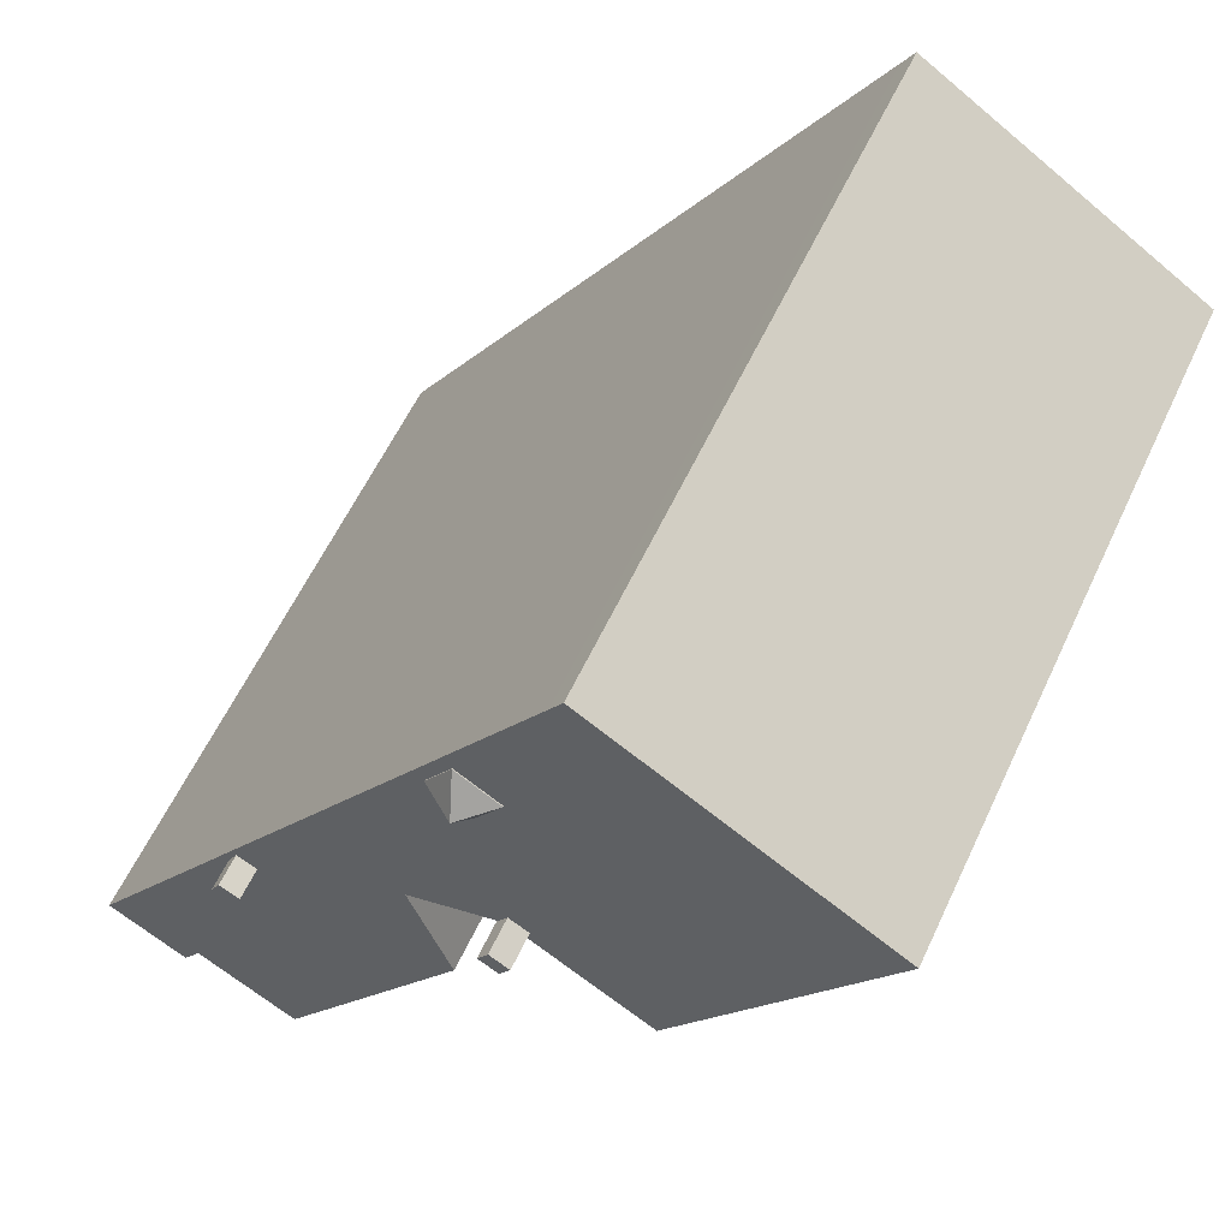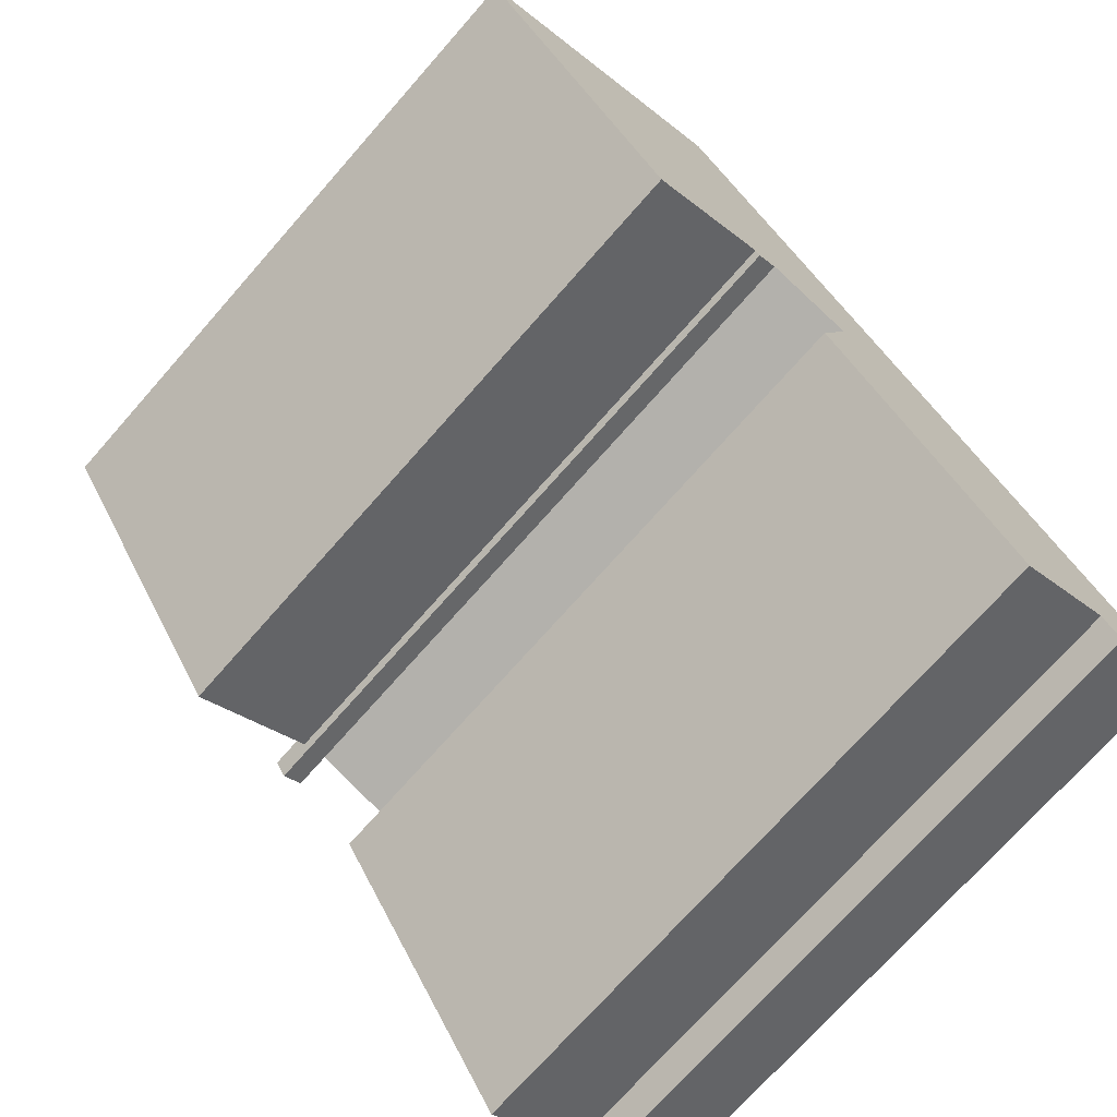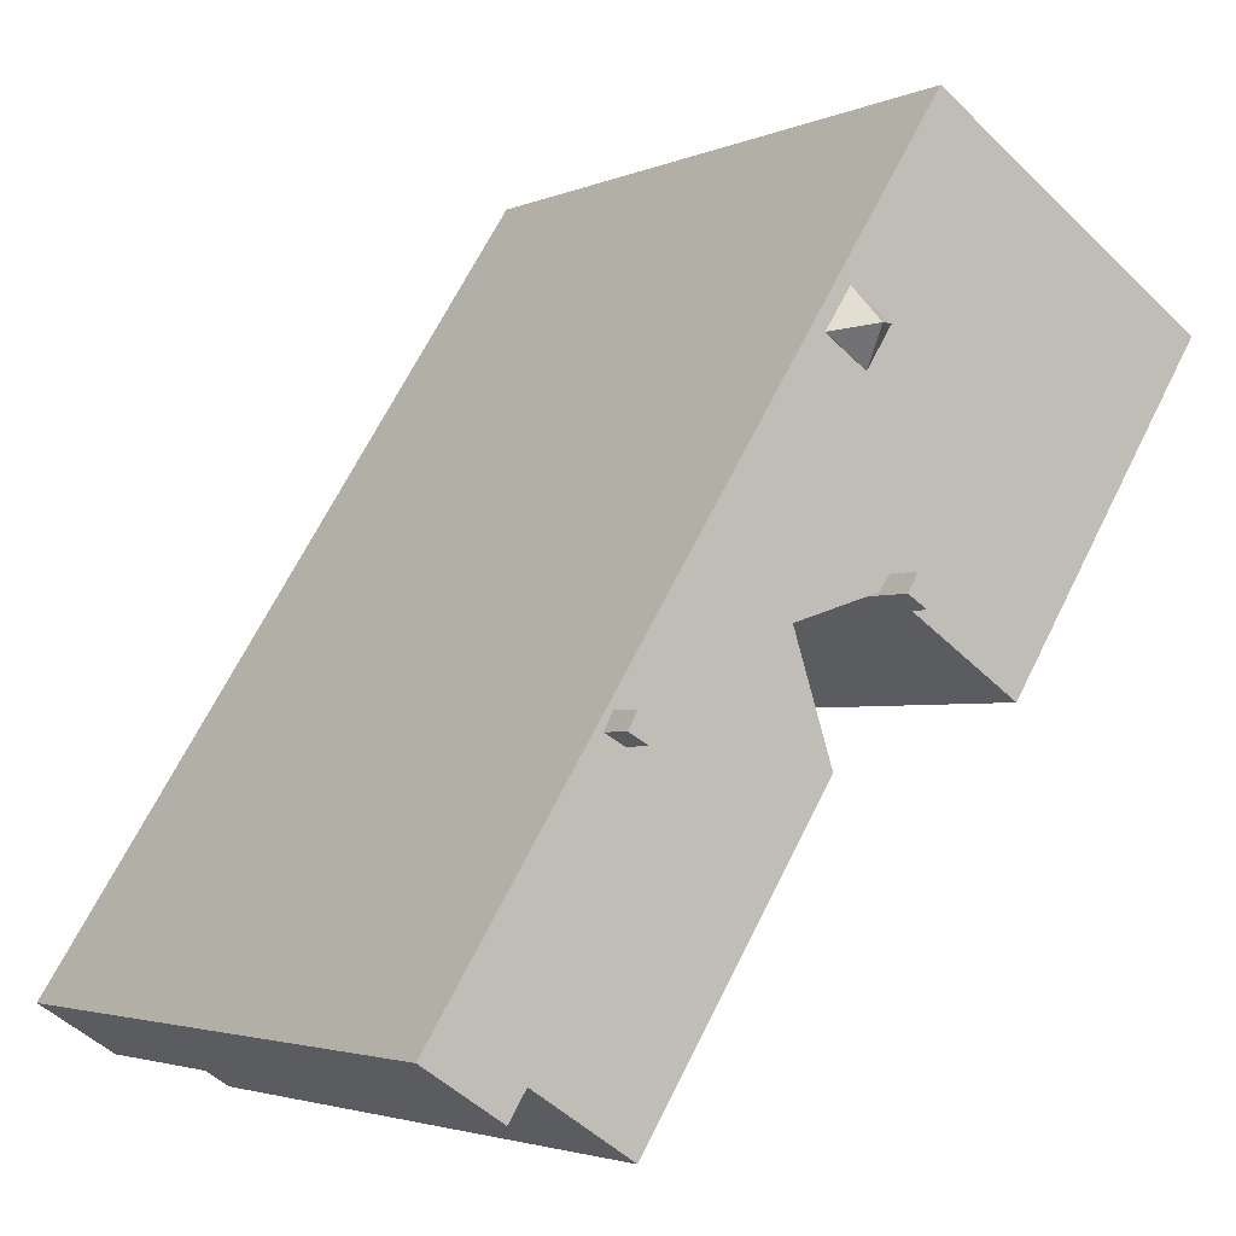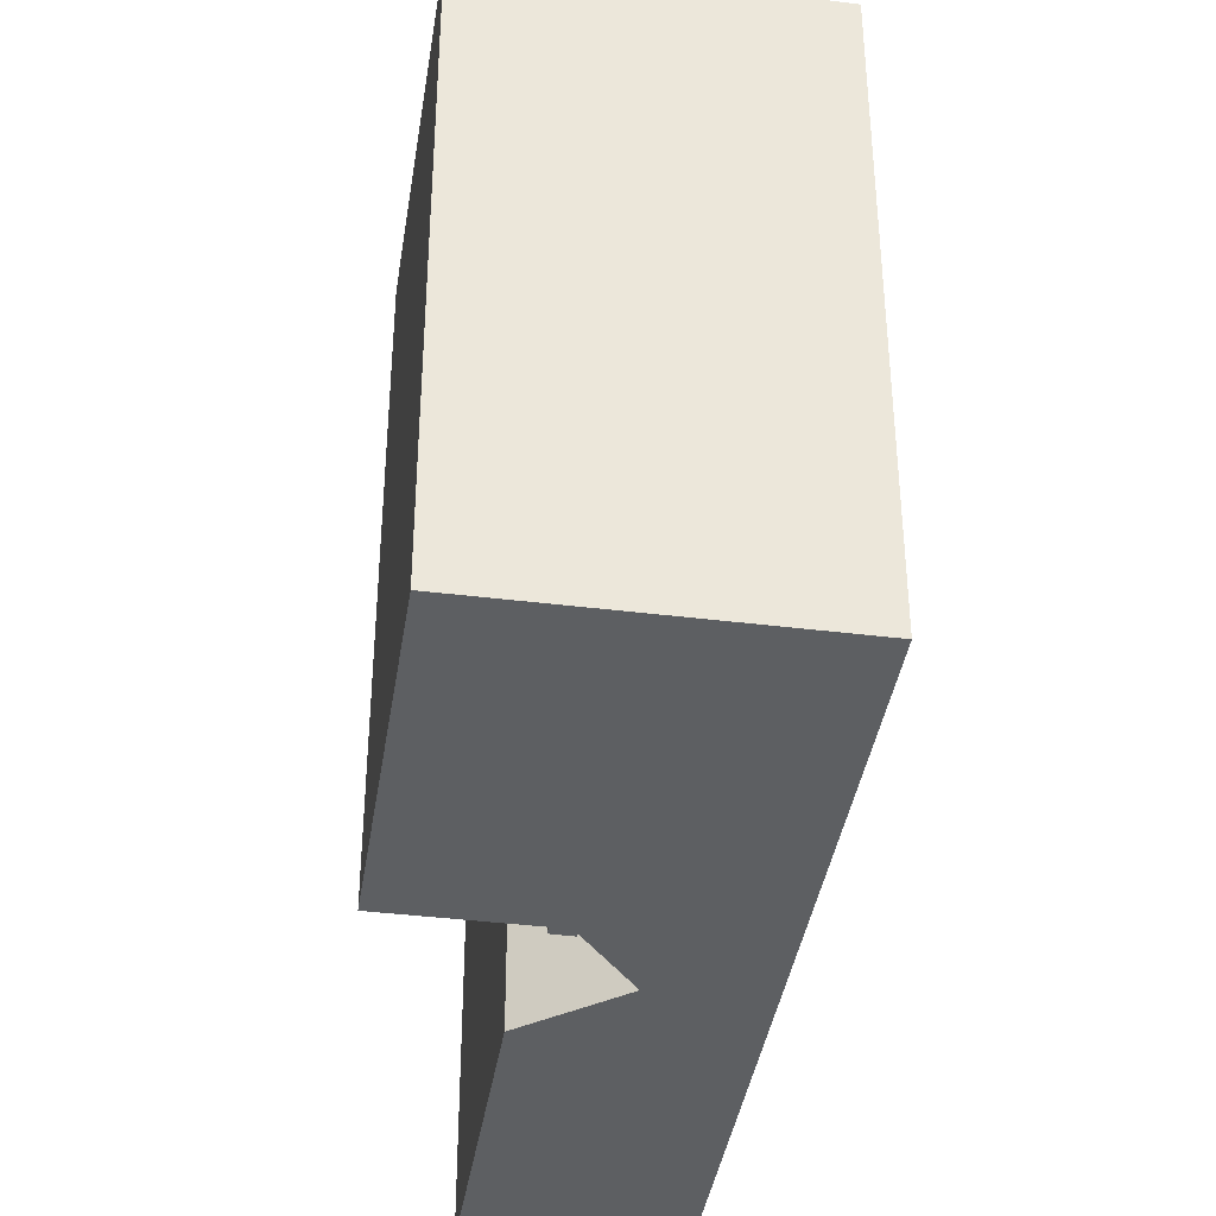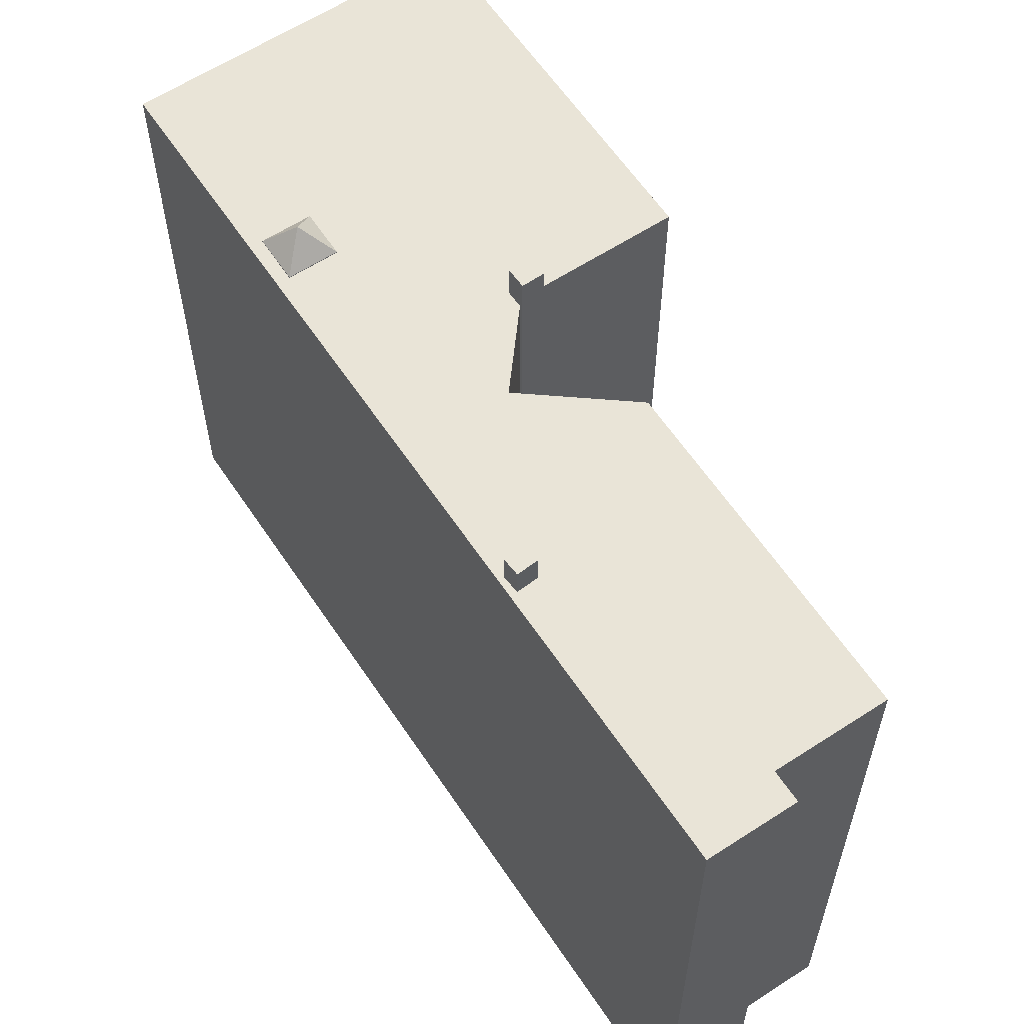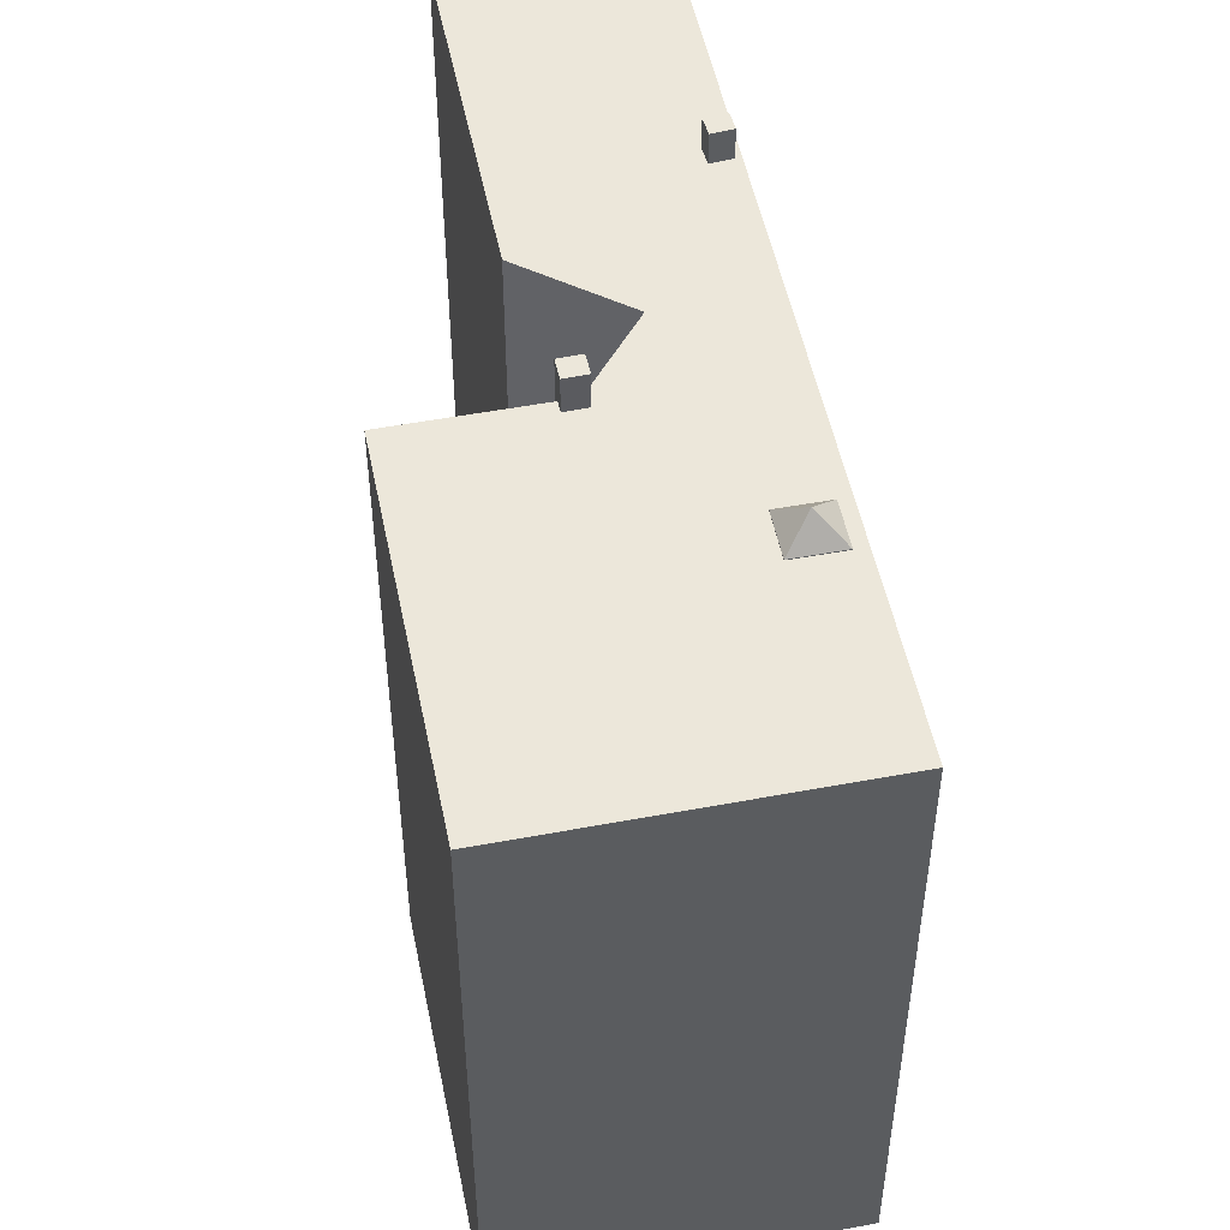
<metadata>
{"format":"obj","ext":"obj","renderer":"f3d","projection":"perspective","resolution":1024,"background":"white","views":[{"elev":59.0,"azim":-155.1,"up":"+Z"},{"elev":-72.1,"azim":-41.3,"up":"+Z"},{"elev":-2.9,"azim":145.4,"up":"+Z"},{"elev":-39.6,"azim":-41.6,"up":"+Y"},{"elev":60.9,"azim":113.6,"up":"+Y"},{"elev":51.7,"azim":-44.3,"up":"+Y"}]}
</metadata>
<code>
v -8.414 7.299 4.85
v -1.291 7.299 -0.2637
v -1.157 7.299 -0.4821
v -8.414 7.299 4.85
v -1.851 7.299 8.483
v -1.291 7.299 -0.2637
v -1.851 7.299 8.483
v -0.8495 7.299 0.004042
v -0.8509 7.299 0.006281
v -1.851 7.299 8.483
v -0.8509 7.299 0.006281
v -1.291 7.299 -0.2637
v 1.293 7.299 -0.9197
v 8.804 7.299 -8.039
v 6.721 7.299 -8.537
v -8.414 7.299 4.85
v -2.125 7.299 8.906
v -1.851 7.299 8.483
v -1.851 7.299 8.483
v -0.6533 7.299 -0.3149
v -0.8495 7.299 0.004042
v -8.414 7.299 4.85
v -1.157 7.299 -0.4821
v -3.854 7.299 -2.222
v -1.851 7.299 8.483
v 0.5771 7.299 4.191
v 0.002106 7.299 5.075
v -1.851 7.299 8.483
v 5.05 7.299 -2.463
v 0.5771 7.299 4.191
v -1.851 7.299 8.483
v 0.002106 7.299 5.075
v -0.5838 7.299 4.694
v -0.2383 7.299 3.66
v 0.5771 7.299 4.191
v 4.614 7.299 -2.699
v 5.05 7.299 -2.463
v 8.804 7.299 -8.039
v 5.246 7.299 -2.826
v -1.851 7.299 8.483
v 8.804 7.299 -8.039
v 5.05 7.299 -2.463
v 4.81 7.299 -3.062
v 5.246 7.299 -2.826
v 8.804 7.299 -8.039
v 0.5771 7.299 4.191
v 5.05 7.299 -2.463
v 4.614 7.299 -2.699
v -0.2383 7.299 3.66
v 4.81 7.299 -3.062
v 1.293 7.299 -0.9197
v 1.293 7.299 -0.9197
v 4.81 7.299 -3.062
v 8.804 7.299 -8.039
v -0.2383 7.299 3.66
v 4.614 7.299 -2.699
v 4.81 7.299 -3.062
v -1.851 7.299 8.483
v -0.5838 7.299 4.694
v -0.9349 7.299 4.465
v -1.851 7.299 8.483
v -0.9349 7.299 4.465
v -0.6533 7.299 -0.3149
v -0.3599 7.299 3.581
v -0.2383 7.299 3.66
v 1.293 7.299 -0.9197
v -0.9349 7.299 4.465
v -0.3599 7.299 3.581
v 1.293 7.299 -0.9197
v -0.9349 7.299 4.465
v 1.293 7.299 -0.9197
v -0.6533 7.299 -0.3149
v 6.721 7.299 -8.537
v 8.804 7.299 -8.039
v 7.106 7.299 -9.134
v 0.4151 7.299 -3.502
v 1.293 7.299 -0.9197
v 6.721 7.299 -8.537
v 0.4151 7.299 -3.502
v 6.721 7.299 -8.537
v 4.56 7.299 -9.93
v -0.2269 7.924 4.352
v 0.002106 7.318 5.075
v 0.5771 7.318 4.191
v -0.3599 7.319 3.581
v -0.2269 7.924 4.352
v 0.5771 7.318 4.191
v -0.9349 7.318 4.465
v 0.002106 7.318 5.075
v -0.2269 7.924 4.352
v -0.9349 7.318 4.465
v -0.2269 7.924 4.352
v -0.3599 7.319 3.581
v 4.614 8.004 -2.699
v 5.05 8.003 -2.463
v 5.246 8.003 -2.826
v 4.81 8.004 -3.062
v -1.051 8.106 -0.6537
v -0.6533 8.106 -0.3149
v -0.6109 8.106 -0.3837
v -1.291 8.106 -0.2637
v -0.8509 8.106 0.006281
v -0.6533 8.106 -0.3149
v -1.157 8.106 -0.4821
v -1.157 8.106 -0.4821
v -0.6533 8.106 -0.3149
v -1.051 8.106 -0.6537
v -3.854 7.299 -2.222
v -2.505 -7.305 -1.352
v -3.854 -7.305 -2.222
v -2.505 -7.305 -1.352
v -1.157 7.299 -0.4821
v -1.157 -7.305 -0.4821
v -3.854 7.299 -2.222
v -1.157 7.299 -0.4821
v -2.505 -7.305 -1.352
v -8.414 7.299 4.85
v -3.854 7.299 -2.222
v -3.854 -7.305 -2.222
v -8.414 -7.305 4.85
v -5.269 -7.305 6.878
v -2.125 -7.305 8.906
v -2.125 7.299 8.906
v -8.414 7.299 4.85
v -8.414 -7.305 4.85
v -5.269 -7.305 6.878
v -8.414 7.299 4.85
v -5.269 -7.305 6.878
v -2.125 7.299 8.906
v -2.125 -7.305 8.906
v -1.851 -7.305 8.483
v -1.851 7.299 8.483
v -2.125 7.299 8.906
v -1.851 -7.305 8.483
v 8.804 -7.305 -8.039
v 8.804 7.299 -8.039
v -1.851 7.299 8.483
v 7.106 7.299 -9.134
v 8.804 7.299 -8.039
v 8.804 -7.305 -8.039
v 7.106 -7.305 -9.134
v 6.721 7.299 -8.537
v 6.914 -7.305 -8.835
v 6.721 -7.305 -8.537
v 6.914 -7.305 -8.835
v 7.106 7.299 -9.134
v 7.106 -7.305 -9.134
v 6.721 7.299 -8.537
v 7.106 7.299 -9.134
v 6.914 -7.305 -8.835
v 4.56 7.299 -9.93
v 5.641 -7.305 -9.233
v 4.56 -7.305 -9.93
v 5.641 -7.305 -9.233
v 6.721 7.299 -8.537
v 6.721 -7.305 -8.537
v 4.56 7.299 -9.93
v 6.721 7.299 -8.537
v 5.641 -7.305 -9.233
v 0.4151 7.299 -3.502
v 4.56 7.299 -9.93
v 4.56 -7.305 -9.93
v 0.4151 -7.305 -3.502
v 0.8541 -7.305 -2.211
v 1.293 -7.305 -0.9197
v 1.293 7.299 -0.9197
v 0.4151 7.299 -3.502
v 0.4151 -7.305 -3.502
v 0.8541 -7.305 -2.211
v 0.4151 7.299 -3.502
v 0.8541 -7.305 -2.211
v 1.293 7.299 -0.9197
v -0.6533 7.299 -0.3149
v 1.293 7.299 -0.9197
v 1.293 -7.305 -0.9197
v -0.6533 -7.305 -0.3149
v 0.002106 7.299 5.075
v 0.5771 7.299 4.191
v 0.5771 7.318 4.191
v 0.002106 7.318 5.075
v -0.3599 7.319 3.581
v -0.2383 7.299 3.66
v -0.3599 7.299 3.581
v -0.2383 7.299 3.66
v 0.5771 7.318 4.191
v 0.5771 7.299 4.191
v -0.3599 7.319 3.581
v 0.5771 7.318 4.191
v -0.2383 7.299 3.66
v -0.5838 7.299 4.694
v 0.002106 7.299 5.075
v 0.002106 7.318 5.075
v -0.9349 7.318 4.465
v -0.9349 7.299 4.465
v -0.5838 7.299 4.694
v -0.9349 7.318 4.465
v -0.5838 7.299 4.694
v 0.002106 7.318 5.075
v -0.9349 7.318 4.465
v -0.3599 7.319 3.581
v -0.3599 7.299 3.581
v -0.9349 7.299 4.465
v 4.614 7.299 -2.699
v 5.05 7.299 -2.463
v 5.05 8.003 -2.463
v 4.614 8.004 -2.699
v 5.05 7.299 -2.463
v 5.246 7.299 -2.826
v 5.246 8.003 -2.826
v 5.05 8.003 -2.463
v 4.81 8.004 -3.062
v 5.246 8.003 -2.826
v 5.246 7.299 -2.826
v 4.81 7.299 -3.062
v 4.614 8.004 -2.699
v 4.81 8.004 -3.062
v 4.81 7.299 -3.062
v 4.614 7.299 -2.699
v -0.6533 -7.305 -0.3149
v -0.6109 -7.305 -0.3837
v -0.6109 8.106 -0.3837
v -0.6533 7.299 -0.3149
v -0.6533 8.106 -0.3149
v -0.6533 7.299 -0.3149
v -0.6109 8.106 -0.3837
v -0.8495 7.299 0.004042
v -0.6533 7.299 -0.3149
v -0.6533 8.106 -0.3149
v -0.8509 8.106 0.006281
v -0.8509 8.106 0.006281
v -0.8509 7.299 0.006281
v -0.8495 7.299 0.004042
v -1.051 8.106 -0.6537
v -0.6109 8.106 -0.3837
v -0.6109 -7.305 -0.3837
v -1.051 -7.305 -0.6537
v -1.157 8.106 -0.4821
v -1.051 8.106 -0.6537
v -1.157 7.299 -0.4821
v -1.157 7.299 -0.4821
v -1.051 8.106 -0.6537
v -1.051 -7.305 -0.6537
v -1.157 -7.305 -0.4821
v -1.291 8.106 -0.2637
v -1.157 8.106 -0.4821
v -1.157 7.299 -0.4821
v -1.291 7.299 -0.2637
v -1.291 7.299 -0.2637
v -0.8509 7.299 0.006281
v -0.8509 8.106 0.006281
v -1.291 8.106 -0.2637
v -0.6109 -7.305 -0.3837
v -0.6533 -7.305 -0.3149
v 1.293 -7.305 -0.9197
v 0.8541 -7.305 -2.211
v 0.4151 -7.305 -3.502
v 4.56 -7.305 -9.93
v 5.641 -7.305 -9.233
v 6.721 -7.305 -8.537
v 6.914 -7.305 -8.835
v 7.106 -7.305 -9.134
v 8.804 -7.305 -8.039
v -1.851 -7.305 8.483
v -2.125 -7.305 8.906
v -5.269 -7.305 6.878
v -8.414 -7.305 4.85
v -3.854 -7.305 -2.222
v -2.505 -7.305 -1.352
v -1.157 -7.305 -0.4821
v -1.051 -7.305 -0.6537
g CDNNDG02_0009310
f 1 2 3
f 4 5 6
f 7 8 9
f 10 11 12
f 13 14 15
f 16 17 18
f 19 20 21
f 22 23 24
f 25 26 27
f 28 29 30
f 31 32 33
f 34 35 36
f 37 38 39
f 40 41 42
f 43 44 45
f 46 47 48
f 49 50 51
f 52 53 54
f 55 56 57
f 58 59 60
f 61 62 63
f 64 65 66
f 67 68 69
f 70 71 72
f 73 74 75
f 76 77 78
f 79 80 81
f 82 83 84
f 85 86 87
f 88 89 90
f 91 92 93
f 97 94 96
f 96 94 95
f 98 99 100
f 102 103 104
f 101 102 104
f 105 106 107
f 108 109 110
f 111 112 113
f 114 115 116
f 120 117 119
f 119 117 118
f 121 122 123
f 124 125 126
f 127 128 129
f 131 132 133
f 130 131 133
f 137 134 135
f 135 136 137
f 140 141 139
f 138 139 141
f 142 143 144
f 145 146 147
f 148 149 150
f 151 152 153
f 154 155 156
f 157 158 159
f 160 162 163
f 160 161 162
f 164 165 166
f 167 168 169
f 170 171 172
f 174 175 176
f 173 174 176
f 180 177 179
f 178 179 177
f 181 182 183
f 184 185 186
f 187 188 189
f 190 191 192
f 193 194 195
f 196 197 198
f 199 201 202
f 199 200 201
f 206 203 205
f 205 203 204
f 207 209 210
f 207 208 209
f 214 211 212
f 212 213 214
f 215 216 217
f 218 215 217
f 220 221 222
f 219 220 222
f 223 224 225
f 226 228 229
f 226 227 228
f 230 231 232
f 235 236 234
f 233 234 236
f 237 238 239
f 243 240 242
f 242 240 241
f 244 246 247
f 244 245 246
f 251 248 250
f 250 248 249
f 254 259 262
f 267 268 266
f 269 270 253
f 254 262 263
f 259 256 258
f 253 270 252
f 256 257 258
f 259 260 262
f 269 265 268
f 256 259 255
f 259 254 255
f 260 261 262
f 269 253 265
f 268 265 266
f 263 253 254
f 263 264 265
f 265 253 263

</code>
